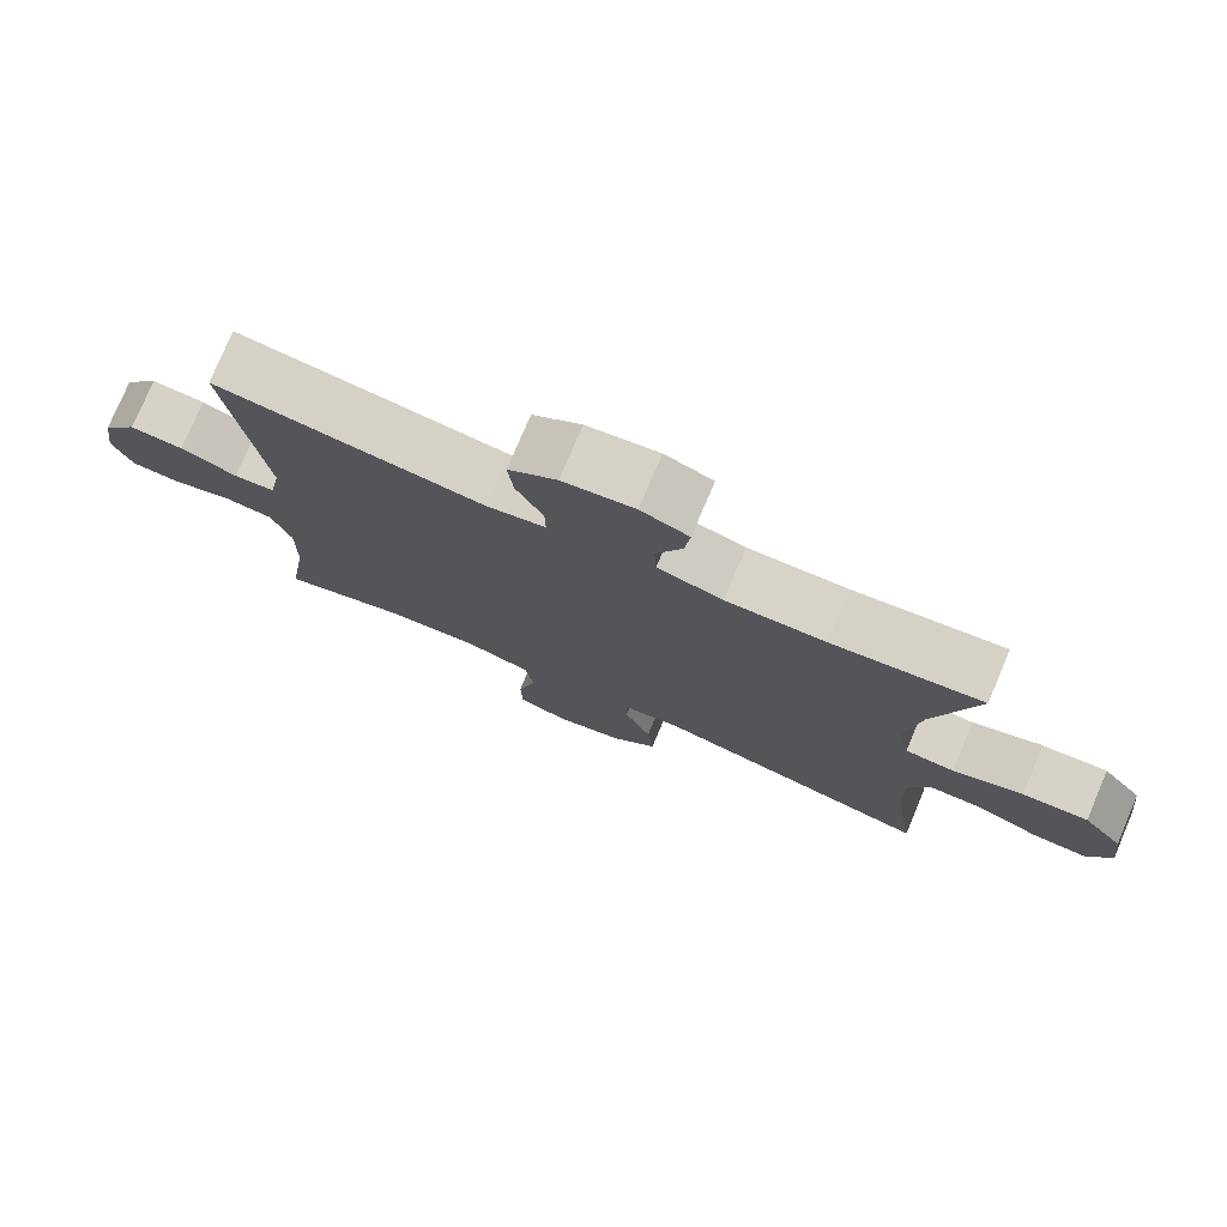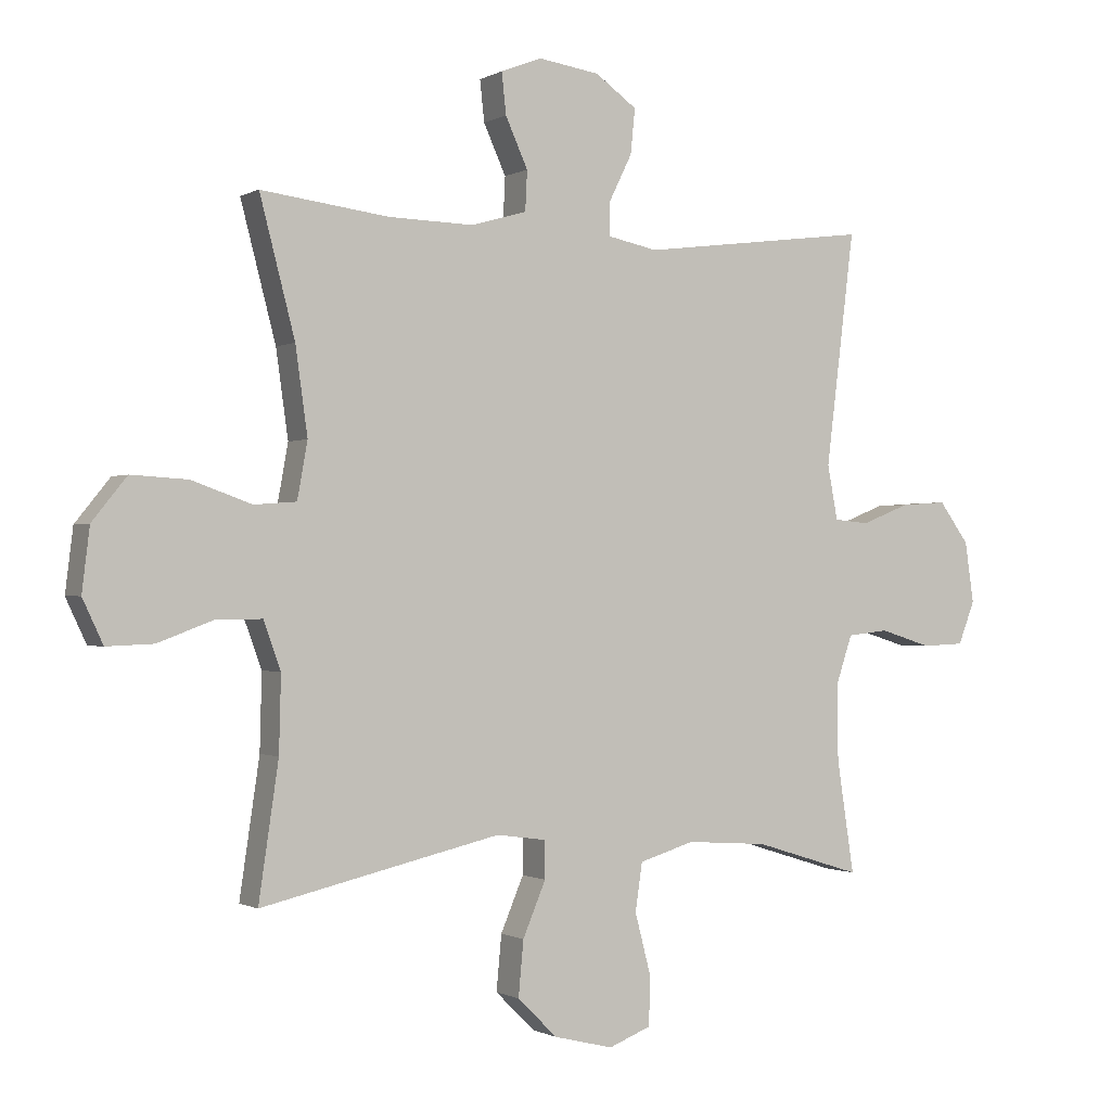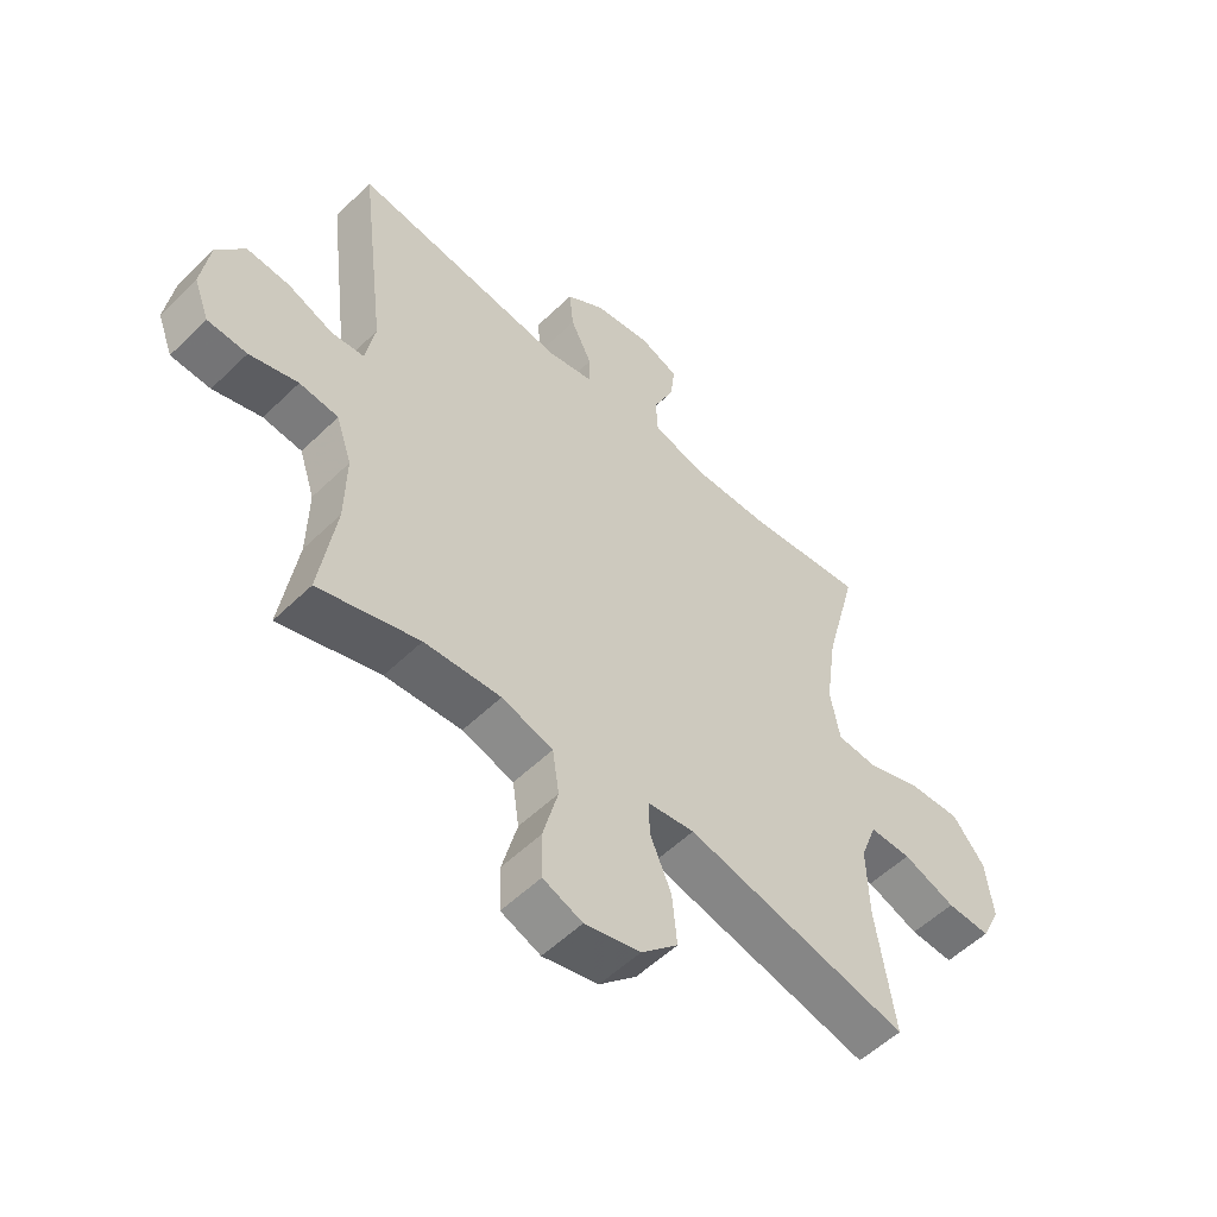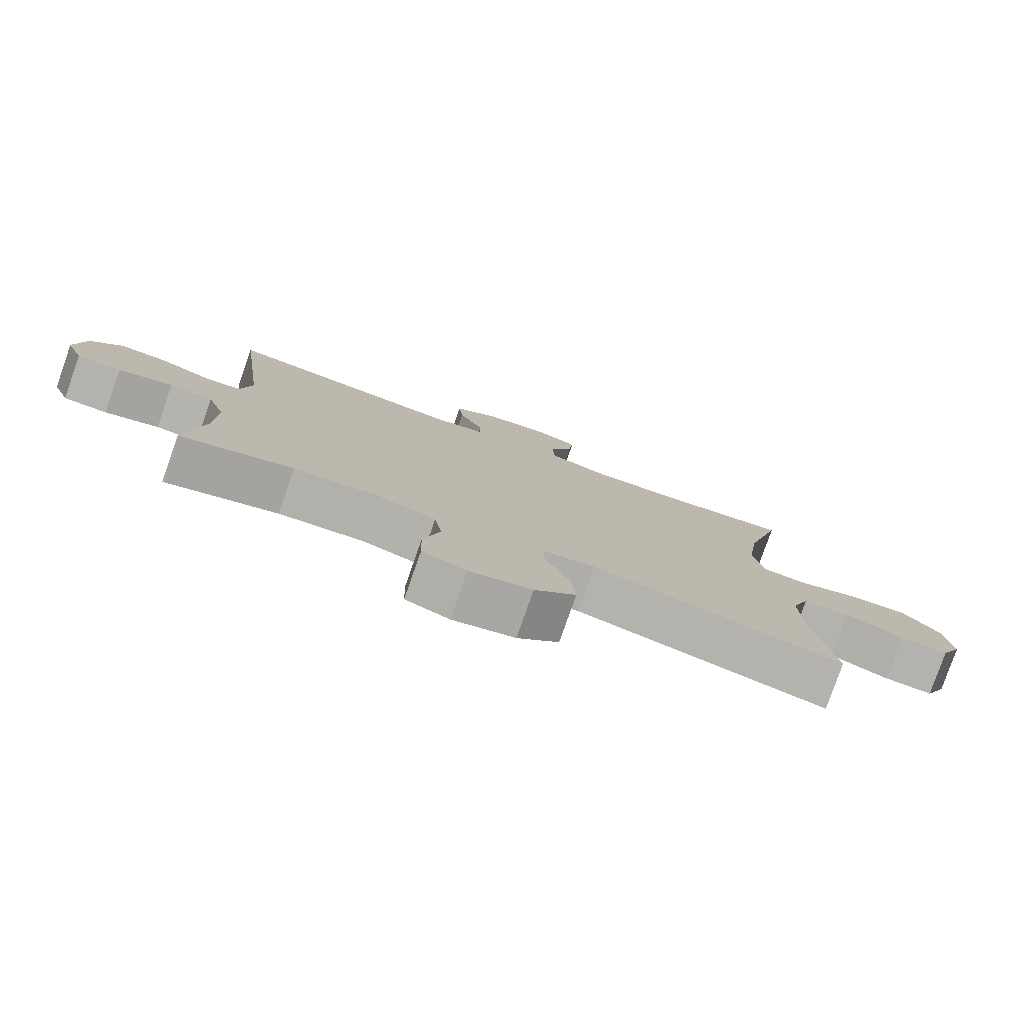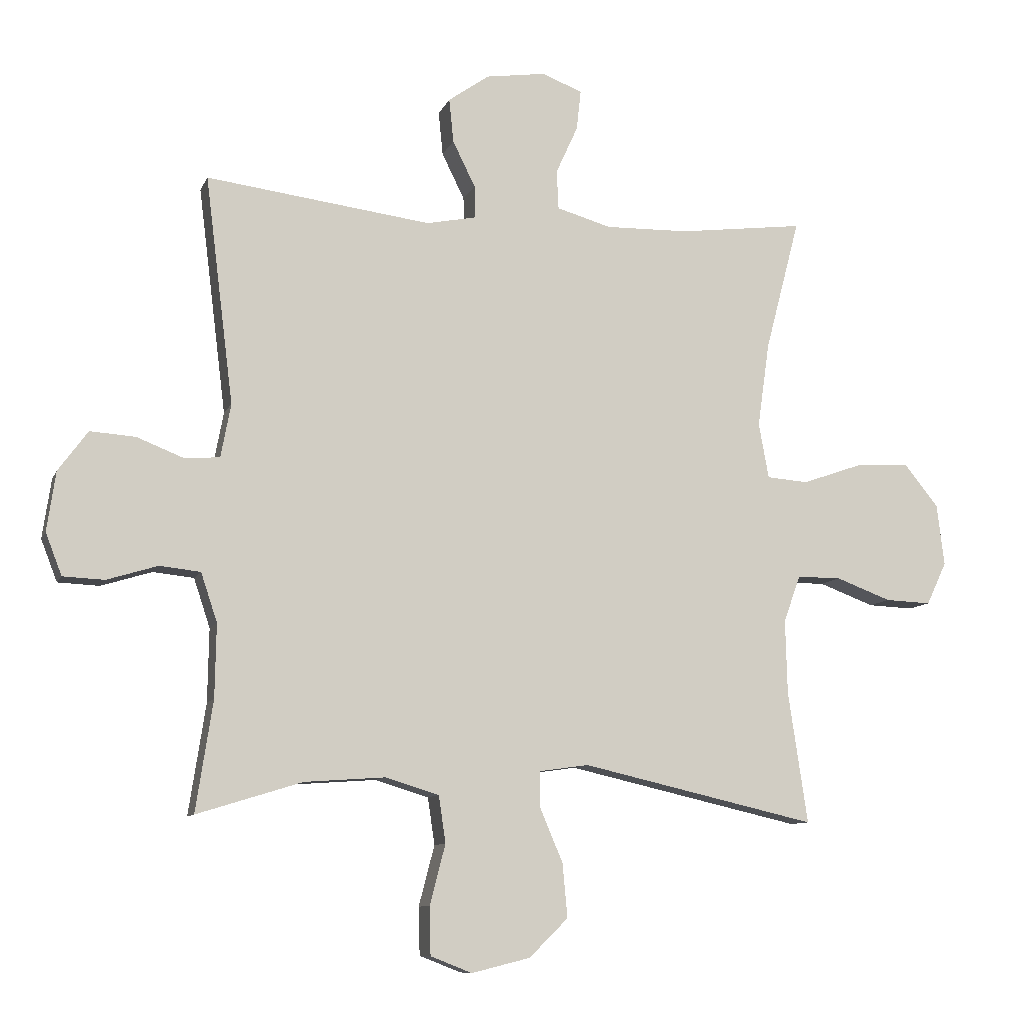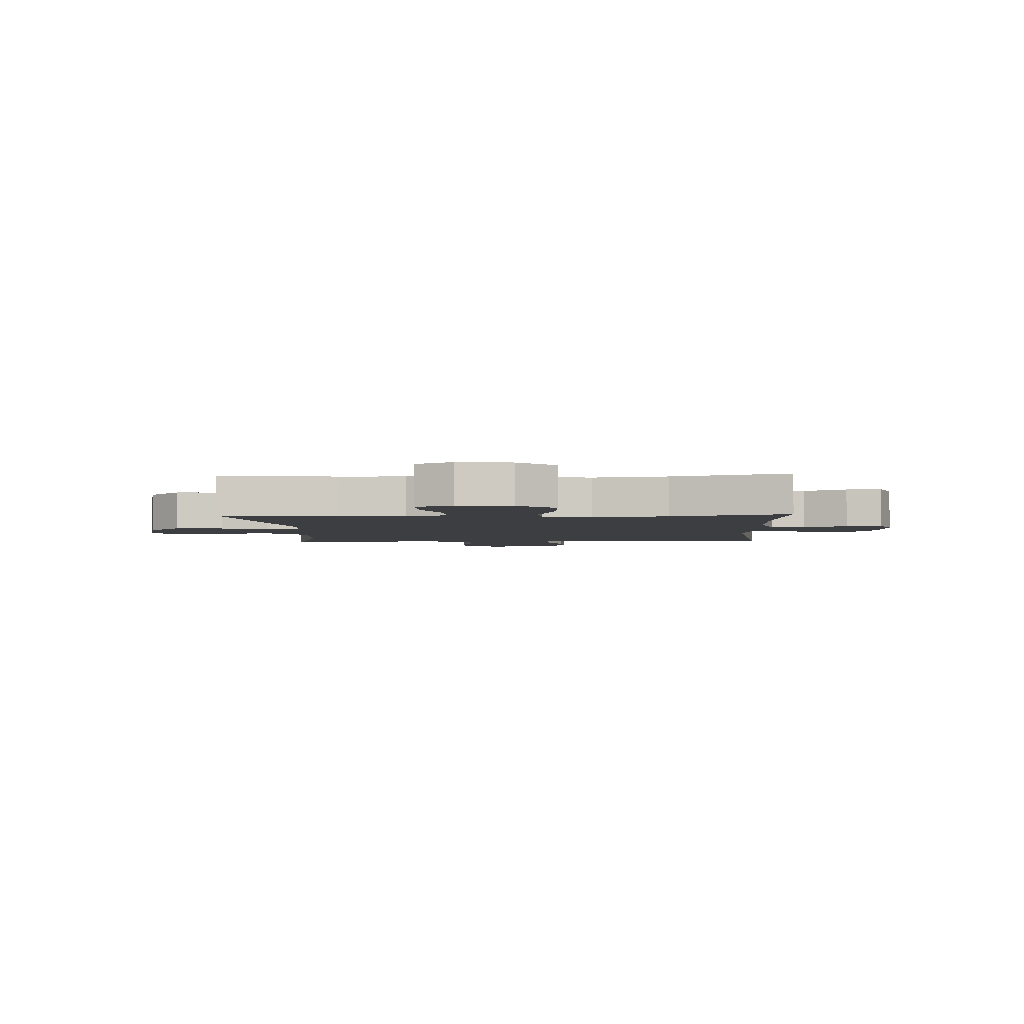
<metadata>
{"format":"obj","ext":"obj","renderer":"f3d","projection":"perspective","resolution":1024,"background":"white","views":[{"elev":77.1,"azim":-157.0,"up":"+Z"},{"elev":-0.7,"azim":-28.6,"up":"+Z"},{"elev":-54.7,"azim":135.6,"up":"+Z"},{"elev":-79.4,"azim":160.7,"up":"+Z"},{"elev":-9.5,"azim":164.0,"up":"+Z"},{"elev":-3.5,"azim":-87.4,"up":"+Y"}]}
</metadata>
<code>
v 0.5 0.07 0.5
v 0.455 0.07 0.137
v 0.471 0.07 0.052
v 0.526 0.07 0.047
v 0.602 0.07 0.077
v 0.674 0.07 0.082
v 0.721 0.07 0.018
v 0.735 0.07 -0.077
v 0.709 0.07 -0.144
v 0.643 0.07 -0.147
v 0.562 0.07 -0.122
v 0.497 0.07 -0.129
v 0.471 0.07 -0.207
v 0.473 0.07 -0.324
v 0.5 0.07 -0.5
v 0.332 0.07 -0.448
v 0.204 0.07 -0.439
v 0.118 0.07 -0.465
v 0.107 0.07 -0.54
v 0.132 0.07 -0.636
v 0.13 0.07 -0.712
v 0.064 0.07 -0.738
v -0.029 0.07 -0.715
v -0.091 0.07 -0.654
v -0.083 0.07 -0.568
v -0.047 0.07 -0.483
v -0.047 0.07 -0.425
v -0.125 0.07 -0.414
v -0.5 0.07 -0.5
v -0.469 0.07 -0.29
v -0.466 0.07 -0.172
v -0.493 0.07 -0.098
v -0.563 0.07 -0.098
v -0.651 0.07 -0.131
v -0.724 0.07 -0.134
v -0.756 0.07 -0.066
v -0.744 0.07 0.032
v -0.69 0.07 0.099
v -0.602 0.07 0.094
v -0.508 0.07 0.061
v -0.442 0.07 0.066
v -0.426 0.07 0.154
v -0.445 0.07 0.289
v -0.5 0.07 0.5
v -0.3 0.07 0.475
v -0.167 0.07 0.472
v -0.08 0.07 0.497
v -0.077 0.07 0.559
v -0.112 0.07 0.636
v -0.119 0.07 0.7
v -0.055 0.07 0.725
v 0.041 0.07 0.711
v 0.106 0.07 0.665
v 0.099 0.07 0.595
v 0.063 0.07 0.522
v 0.062 0.07 0.47
v 0.141 0.07 0.454
v 0.5 0 0.5
v 0.455 0 0.137
v 0.471 0 0.052
v 0.526 0 0.047
v 0.602 0 0.077
v 0.674 0 0.082
v 0.721 0 0.018
v 0.735 0 -0.077
v 0.709 0 -0.144
v 0.643 0 -0.147
v 0.562 0 -0.122
v 0.497 0 -0.129
v 0.471 0 -0.207
v 0.473 0 -0.324
v 0.5 0 -0.5
v 0.332 0 -0.448
v 0.204 0 -0.439
v 0.118 0 -0.465
v 0.107 0 -0.54
v 0.132 0 -0.636
v 0.13 0 -0.712
v 0.064 0 -0.738
v -0.029 0 -0.715
v -0.091 0 -0.654
v -0.083 0 -0.568
v -0.047 0 -0.483
v -0.047 0 -0.425
v -0.125 0 -0.414
v -0.5 0 -0.5
v -0.469 0 -0.29
v -0.466 0 -0.172
v -0.493 0 -0.098
v -0.563 0 -0.098
v -0.651 0 -0.131
v -0.724 0 -0.134
v -0.756 0 -0.066
v -0.744 0 0.032
v -0.69 0 0.099
v -0.602 0 0.094
v -0.508 0 0.061
v -0.442 0 0.066
v -0.426 0 0.154
v -0.445 0 0.289
v -0.5 0 0.5
v -0.3 0 0.475
v -0.167 0 0.472
v -0.08 0 0.497
v -0.077 0 0.559
v -0.112 0 0.636
v -0.119 0 0.7
v -0.055 0 0.725
v 0.041 0 0.711
v 0.106 0 0.665
v 0.099 0 0.595
v 0.063 0 0.522
v 0.062 0 0.47
v 0.141 0 0.454
f 52 53 54 55
f 52 55 56
f 51 52 56
f 48 49 50 51
f 47 48 51 56
f 46 47 56 57
f 43 44 45
f 42 43 45 46
f 41 42 46 57
f 37 38 39 40
f 37 40 41
f 36 37 41
f 33 34 35 36
f 32 33 36 41
f 31 32 41 57
f 28 29 30
f 27 28 30 31
f 23 24 25 26
f 23 26 27
f 22 23 27
f 19 20 21 22
f 18 19 22 27
f 17 18 27 31
f 14 15 16
f 13 14 16 17
f 12 13 17 31
f 8 9 10 11
f 4 5 6 7
f 3 4 7 8
f 31 57 1 2
f 12 31 2 3
f 3 8 11 12
f 112 111 110 109
f 113 112 109
f 113 109 108
f 108 107 106 105
f 113 108 105 104
f 114 113 104 103
f 102 101 100
f 103 102 100 99
f 114 103 99 98
f 97 96 95 94
f 98 97 94
f 98 94 93
f 93 92 91 90
f 98 93 90 89
f 114 98 89 88
f 87 86 85
f 88 87 85 84
f 83 82 81 80
f 84 83 80
f 84 80 79
f 79 78 77 76
f 84 79 76 75
f 88 84 75 74
f 73 72 71
f 74 73 71 70
f 88 74 70 69
f 68 67 66 65
f 64 63 62 61
f 65 64 61 60
f 59 58 114 88
f 60 59 88 69
f 69 68 65 60
f 1 58 59 2
f 2 59 60 3
f 3 60 61 4
f 4 61 62 5
f 5 62 63 6
f 6 63 64 7
f 7 64 65 8
f 8 65 66 9
f 9 66 67 10
f 10 67 68 11
f 11 68 69 12
f 12 69 70 13
f 13 70 71 14
f 14 71 72 15
f 15 72 73 16
f 16 73 74 17
f 17 74 75 18
f 18 75 76 19
f 19 76 77 20
f 20 77 78 21
f 21 78 79 22
f 22 79 80 23
f 23 80 81 24
f 24 81 82 25
f 25 82 83 26
f 26 83 84 27
f 27 84 85 28
f 28 85 86 29
f 29 86 87 30
f 30 87 88 31
f 31 88 89 32
f 32 89 90 33
f 33 90 91 34
f 34 91 92 35
f 35 92 93 36
f 36 93 94 37
f 37 94 95 38
f 38 95 96 39
f 39 96 97 40
f 40 97 98 41
f 41 98 99 42
f 42 99 100 43
f 43 100 101 44
f 44 101 102 45
f 45 102 103 46
f 46 103 104 47
f 47 104 105 48
f 48 105 106 49
f 49 106 107 50
f 50 107 108 51
f 51 108 109 52
f 52 109 110 53
f 53 110 111 54
f 54 111 112 55
f 55 112 113 56
f 56 113 114 57
f 57 114 58 1

</code>
